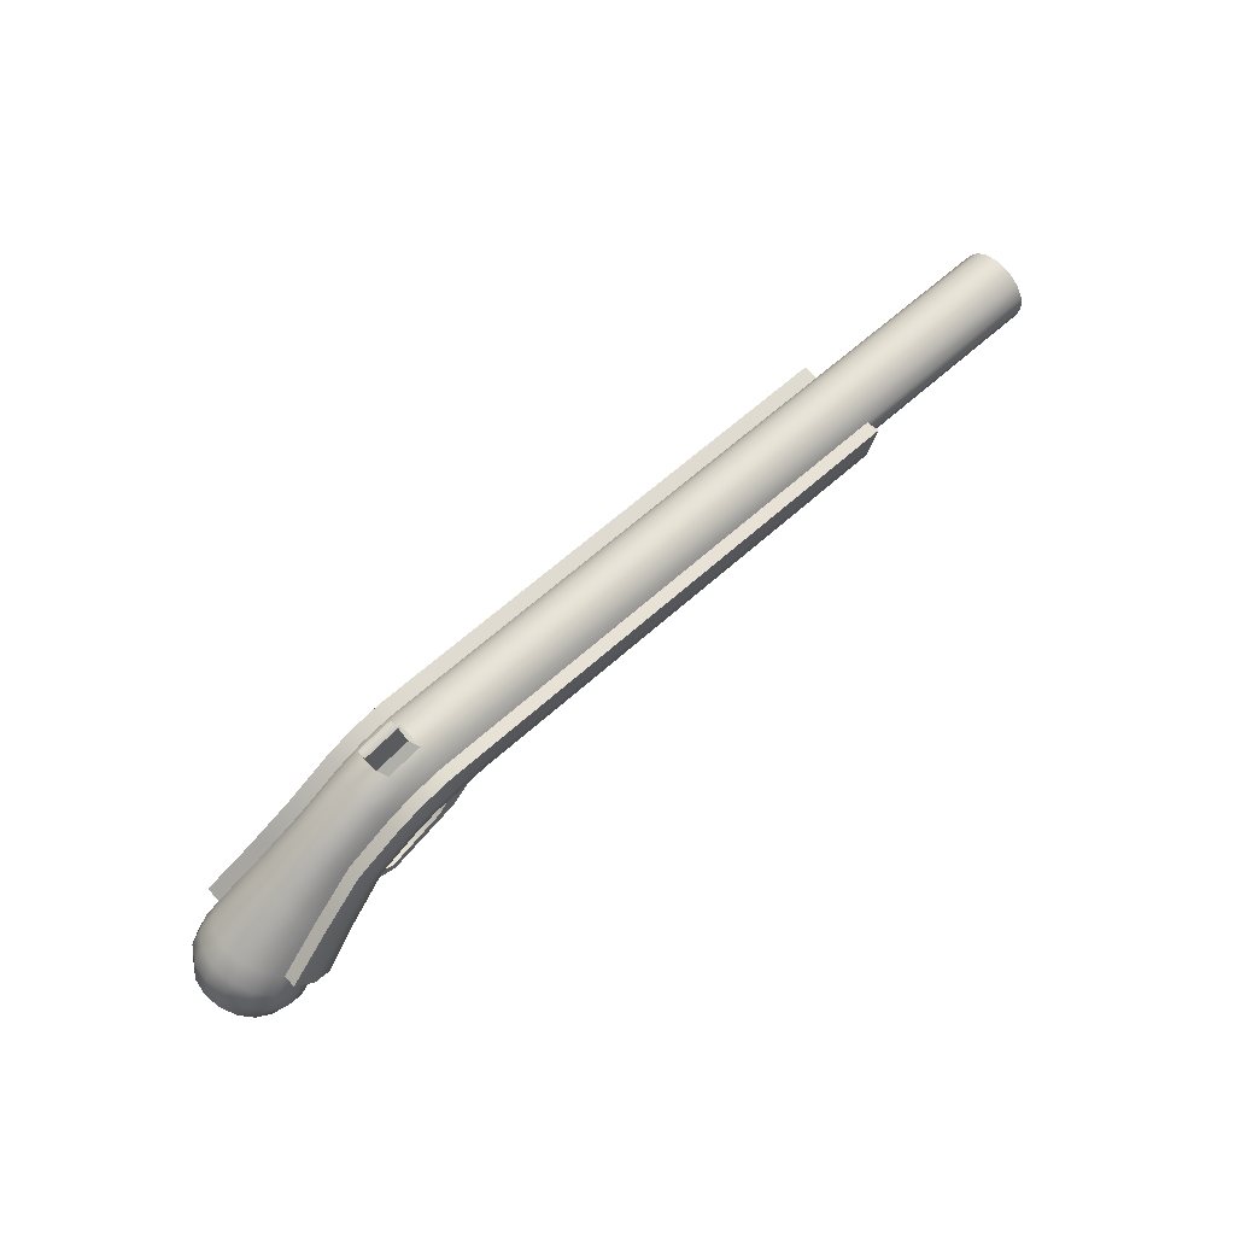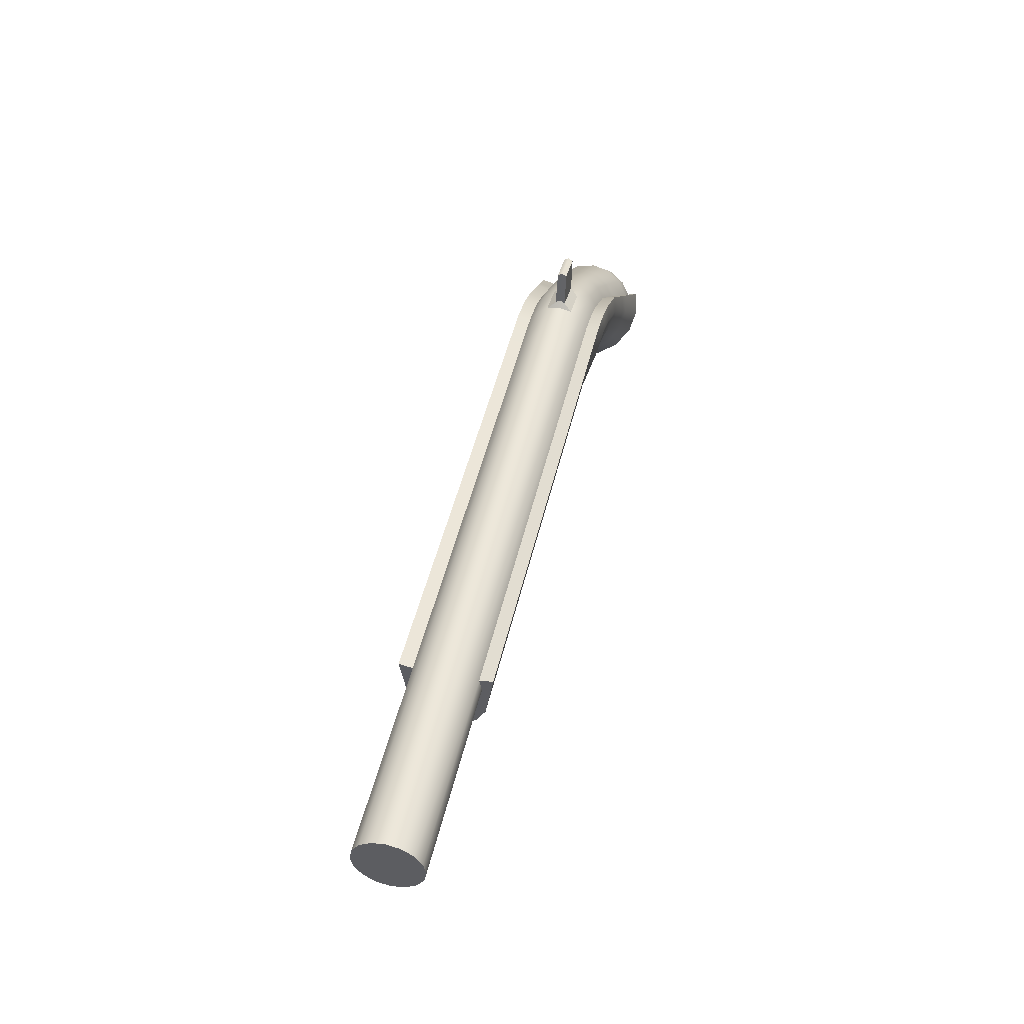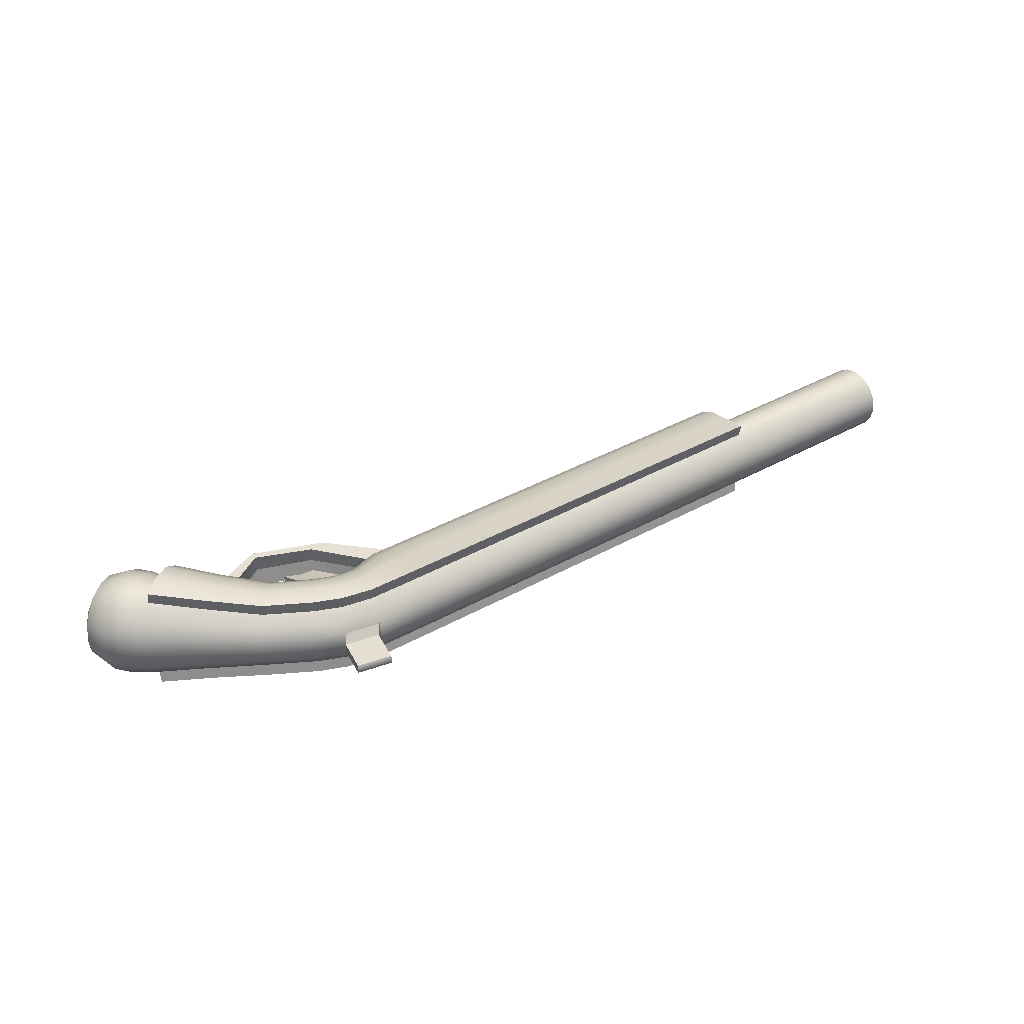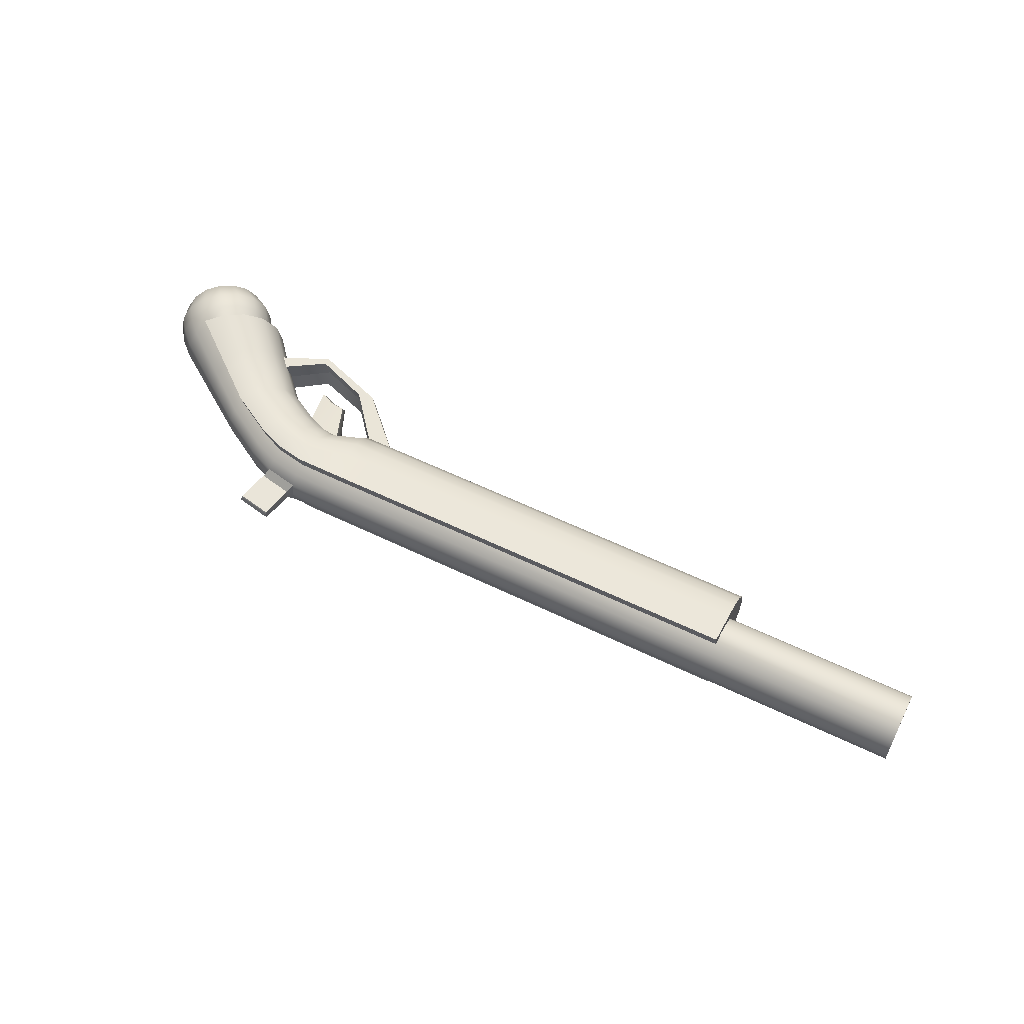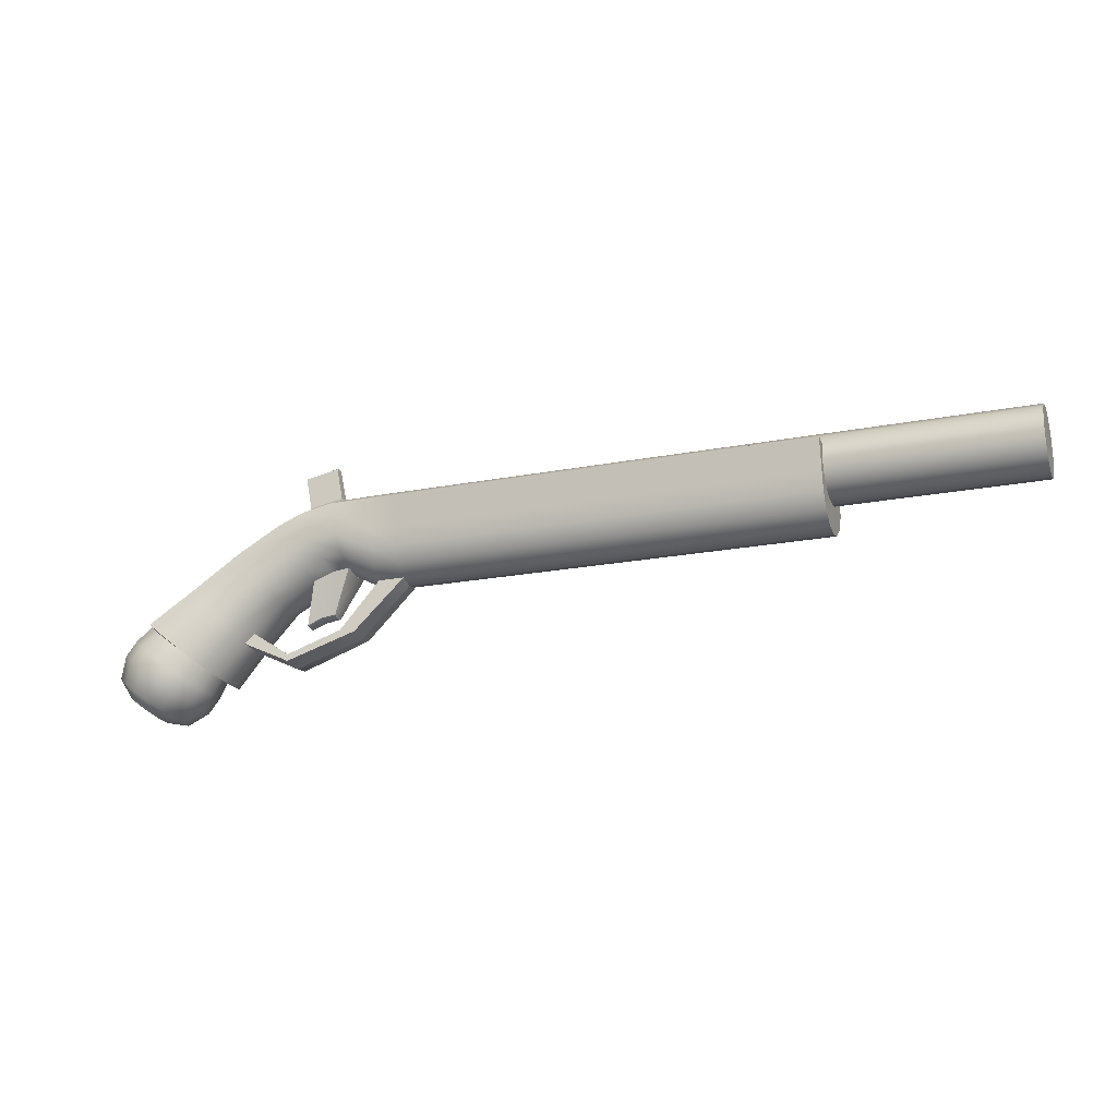
<metadata>
{"format":"obj","ext":"obj","renderer":"f3d","projection":"perspective","resolution":1024,"background":"white","views":[{"elev":62.2,"azim":137.5,"up":"+Y"},{"elev":48.4,"azim":-76.8,"up":"+Y"},{"elev":36.9,"azim":143.9,"up":"+Z"},{"elev":56.8,"azim":-153.0,"up":"+Z"},{"elev":-20.2,"azim":-160.4,"up":"+Y"}]}
</metadata>
<code>
g default
v 9.448 9.725 -0.3827
v 9.448 9.508 -0.7071
v 9.448 9.184 -0.9239
v 9.448 9.184 0.9239
v 9.448 9.508 0.7071
v 9.448 9.725 0.3827
v 9.448 9.801 0
v -9.448 9.725 -0.3827
v -9.448 9.508 -0.7071
v -9.448 9.184 -0.9239
v -9.448 8.801 -1
v -9.448 8.418 -0.9239
v -9.448 8.094 -0.7071
v -9.448 7.877 -0.3827
v -9.448 7.801 -0
v -9.448 7.877 0.3827
v -9.448 8.094 0.7071
v -9.448 8.418 0.9239
v -9.448 8.801 1
v -9.448 9.184 0.9239
v -9.448 9.508 0.7071
v -9.448 9.725 0.3827
v -9.448 9.801 0
v -9.448 8.801 0
v 10.73 9.711 -0.3827
v 10.69 9.497 -0.7071
v 10.63 9.178 -0.9239
v 10.63 9.178 0.9239
v 10.69 9.497 0.7071
v 10.73 9.711 0.3827
v 10.74 9.786 0
v 11.72 9.514 -0.3827
v 11.64 9.313 -0.7071
v 11.51 9.013 -0.9239
v 11.51 9.013 0.9239
v 11.64 9.313 0.7071
v 11.72 9.514 0.3827
v 11.75 9.584 1e-06
v 12.54 9.167 -0.3827
v 12.44 8.978 -0.7071
v 12.28 8.696 -0.9239
v 12.28 8.696 0.9239
v 12.44 8.978 0.7071
v 12.54 9.167 0.3827
v 12.58 9.233 0
v 13.91 8.373 -0.3827
v 13.77 8.208 -0.7071
v 13.56 7.96 -0.9239
v 13.56 7.96 0.9239
v 13.77 8.208 0.7071
v 13.91 8.373 0.3827
v 13.96 8.431 0
v 15.26 7.441 -0.4501
v 15.09 7.247 -0.8317
v 14.85 6.956 -1.087
v 14.85 6.956 1.087
v 15.09 7.247 0.8317
v 15.26 7.441 0.4501
v 15.32 7.509 2e-06
v 16.72 6.432 -0.5344
v 16.48 6.245 -0.9875
v 16.13 5.966 -1.29
v 15.7 5.637 -1.396
v 15.28 5.308 -1.29
v 14.93 5.029 -0.9875
v 14.69 4.843 -0.5344
v 14.6 4.777 5e-06
v 14.69 4.843 0.5344
v 14.93 5.029 0.9875
v 15.28 5.308 1.29
v 15.7 5.637 1.396
v 16.13 5.966 1.29
v 16.48 6.245 0.9875
v 16.72 6.432 0.5344
v 16.8 6.497 4e-06
v 17.17 6.017 -0.5743
v 16.91 5.816 -1.061
v 16.53 5.516 -1.387
v 16.08 5.163 -1.501
v 15.62 4.809 -1.387
v 15.24 4.509 -1.061
v 14.98 4.309 -0.5744
v 14.89 4.238 6e-06
v 14.98 4.309 0.5744
v 15.24 4.509 1.061
v 15.62 4.809 1.387
v 16.08 5.163 1.501
v 16.53 5.516 1.387
v 16.91 5.816 1.061
v 17.17 6.017 0.5743
v 17.26 6.087 5e-06
v 17.48 5.614 -0.5743
v 17.23 5.414 -1.061
v 16.84 5.114 -1.387
v 16.39 4.76 -1.501
v 15.94 4.406 -1.387
v 15.55 4.107 -1.061
v 15.3 3.906 -0.5744
v 15.21 3.836 7e-06
v 15.3 3.906 0.5744
v 15.55 4.107 1.061
v 15.94 4.407 1.387
v 16.39 4.76 1.501
v 16.84 5.114 1.387
v 17.23 5.414 1.061
v 17.48 5.614 0.5743
v 17.57 5.685 5e-06
v 17.67 4.955 -0.4685
v 17.46 4.791 -0.8658
v 17.15 4.547 -1.131
v 16.78 4.258 -1.224
v 16.41 3.97 -1.131
v 16.1 3.725 -0.8658
v 15.89 3.561 -0.4686
v 15.82 3.504 7e-06
v 15.89 3.561 0.4686
v 16.1 3.725 0.8658
v 16.41 3.97 1.131
v 16.78 4.258 1.224
v 17.15 4.547 1.131
v 17.46 4.791 0.8658
v 17.67 4.955 0.4685
v 17.75 5.012 5e-06
v 17.46 4.428 -0.2631
v 17.34 4.336 -0.4861
v 16.96 4.037 2e-06
v 17.16 4.199 -0.6351
v 16.96 4.037 -0.6874
v 16.75 3.875 -0.6351
v 16.57 3.737 -0.4861
v 16.46 3.646 -0.2631
v 16.41 3.613 5e-06
v 16.46 3.646 0.2631
v 16.57 3.737 0.4861
v 16.75 3.875 0.6351
v 16.96 4.037 0.6874
v 17.16 4.199 0.6351
v 17.34 4.336 0.4861
v 17.46 4.428 0.2631
v 17.5 4.46 4e-06
v -3.659 9.725 -0.3827
v -3.659 9.801 0
v -3.659 9.725 0.3827
v -3.659 9.508 0.7071
v -3.659 9.184 0.9239
v -3.659 8.801 1
v -3.659 8.418 0.9239
v -3.659 8.094 0.7071
v -3.659 7.877 0.3827
v -3.659 7.801 -0
v -3.659 7.877 -0.3827
v -3.659 8.094 -0.7071
v -3.659 8.418 -0.9239
v -3.659 8.801 -1
v -3.659 9.184 -0.9239
v -3.659 9.508 -0.7071
v 9.448 9.262 -1.316
v 9.448 8.342 -1.172
v -3.659 8.342 -1.172
v -3.659 9.262 -1.316
v 9.448 7.803 -1.083
v -3.659 7.803 -1.083
v 9.449 7.346 -0.8283
v -3.659 7.346 -0.8288
v 9.45 7.041 -0.4481
v -3.659 7.041 -0.4485
v 9.451 6.934 0
v -3.659 6.934 -0
v 9.45 7.041 0.4481
v -3.659 7.041 0.4485
v 9.449 7.346 0.8283
v -3.659 7.346 0.8288
v 9.448 7.803 1.083
v -3.659 7.803 1.083
v 9.448 8.342 1.172
v -3.659 8.342 1.172
v 9.448 9.262 1.316
v -3.659 9.262 1.316
v 10.64 9.256 -1.316
v 10.57 8.801 -1.408
v 10.49 8.268 -1.301
v 10.42 7.815 -0.9949
v 10.38 7.514 -0.538
v 10.37 7.408 1e-06
v 10.38 7.514 0.538
v 10.42 7.815 0.9949
v 10.49 8.268 1.301
v 10.57 8.801 1.408
v 10.64 9.256 1.316
v 11.54 9.088 -1.316
v 11.37 8.659 -1.408
v 11.18 8.155 -1.301
v 11.02 7.726 -0.9962
v 10.92 7.439 -0.5394
v 10.92 7.439 0.5394
v 11.02 7.726 0.9962
v 11.18 8.155 1.301
v 11.37 8.659 1.408
v 11.54 9.088 1.316
v 12.31 8.766 -1.316
v 12.09 8.363 -1.408
v 11.83 7.889 -1.301
v 11.61 7.487 -0.9951
v 11.47 7.218 -0.5383
v 11.42 7.124 2e-06
v 11.47 7.218 0.5383
v 11.61 7.487 0.9951
v 11.83 7.889 1.301
v 12.09 8.363 1.408
v 12.31 8.766 1.316
v 13.59 8.038 -1.316
v 13.29 7.683 -1.408
v 12.96 7.262 -1.302
v 12.67 6.904 -0.9984
v 12.48 6.664 -0.541
v 12.41 6.579 1e-06
v 12.48 6.664 0.541
v 12.67 6.904 0.9984
v 12.96 7.262 1.302
v 13.29 7.683 1.408
v 13.59 8.038 1.316
v 14.86 7.049 -1.476
v 14.52 6.648 -1.581
v 14.13 6.187 -1.461
v 13.79 5.796 -1.119
v 13.57 5.534 -0.6054
v 13.49 5.442 2e-06
v 13.57 5.534 0.6054
v 13.79 5.796 1.119
v 14.13 6.187 1.461
v 14.52 6.648 1.581
v 14.86 7.049 1.476
v 16.14 6.066 -1.677
v 15.66 5.68 -1.8
v 15.14 5.234 -1.664
v 14.7 4.854 -1.274
v 14.4 4.6 -0.6896
v 14.3 4.511 7e-06
v 14.4 4.6 0.6896
v 14.7 4.854 1.274
v 15.14 5.234 1.664
v 15.66 5.68 1.8
v 16.14 6.066 1.677
v 8.682 9.725 -0.3827
v 8.682 9.801 0
v 8.682 9.725 0.3827
v 8.682 9.508 0.7071
v 8.682 9.184 0.9239
v 8.682 9.262 1.316
v 8.682 8.342 1.172
v 8.682 7.803 1.083
v 8.683 7.346 0.8284
v 8.684 7.041 0.4481
v 8.685 6.934 0
v 8.684 7.041 -0.4481
v 8.683 7.346 -0.8284
v 8.682 7.803 -1.083
v 8.682 8.342 -1.172
v 8.682 9.262 -1.316
v 8.682 9.184 -0.9239
v 8.682 9.508 -0.7071
v 14.92 7.676 -0.4331
v 14.76 7.489 -0.8003
v 14.52 7.209 -1.046
v 14.54 7.298 -1.435
v 14.21 6.909 -1.537
v 13.83 6.458 -1.421
v 13.51 6.075 -1.088
v 13.3 5.818 -0.5892
v 13.22 5.728 2e-06
v 13.3 5.818 0.5892
v 13.51 6.075 1.088
v 13.83 6.458 1.421
v 14.21 6.909 1.537
v 14.54 7.298 1.435
v 14.52 7.209 1.046
v 14.76 7.489 0.8003
v 14.92 7.676 0.4331
v 14.97 7.741 2e-06
v 10.58 5.565 1e-06
v 10.6 5.667 0.4904
v 10.15 5.582 0.4953
v 10.13 5.48 1e-06
v 10.15 5.582 -0.4953
v 10.6 5.667 -0.4904
v 10.58 5.565 1e-06
v 12.16 4.996 1e-06
v 12.22 5.091 0.5497
v 12.2 4.886 0.5613
v 12.15 4.79 2e-06
v 12.2 4.886 -0.5613
v 12.22 5.091 -0.5497
v 12.16 4.996 1e-06
v 10.88 9.886 0.147
v 10.9 9.961 -2e-06
v 11.88 9.689 0.147
v 11.9 9.759 -2e-06
v 10.88 9.886 -0.147
v 11.88 9.689 -0.147
v 11.07 10.85 0.1327
v 11.09 10.93 -5e-06
v 12.07 10.65 0.1327
v 12.1 10.72 -4e-06
v 11.07 10.85 -0.1327
v 12.07 10.65 -0.1327
v 10.92 6.25 -0.2042
v 10.91 6.144 4e-06
v 11.34 6.205 -0.2049
v 11.3 6.079 4e-06
v 10.92 6.25 0.2043
v 11.34 6.205 0.2049
v 11.78 6.015 -0.2048
v 11.73 5.921 5e-06
v 11.78 6.015 0.2048
g pCylinder1
f 1 2 261 244
f 2 3 260 261
f 157 158 258 259
f 158 161 257 258
f 161 163 256 257
f 163 165 255 256
f 169 171 252 253
f 171 173 251 252
f 173 175 250 251
f 175 177 249 250
f 4 5 247 248
f 5 6 246 247
f 6 7 245 246
f 7 1 244 245
f 125 124 126
f 127 125 126
f 128 127 126
f 129 128 126
f 130 129 126
f 131 130 126
f 132 131 126
f 133 132 126
f 134 133 126
f 135 134 126
f 136 135 126
f 137 136 126
f 138 137 126
f 139 138 126
f 140 139 126
f 124 140 126
f 8 9 24
f 9 10 24
f 10 11 24
f 11 12 24
f 12 13 24
f 13 14 24
f 14 15 24
f 15 16 24
f 16 17 24
f 17 18 24
f 18 19 24
f 19 20 24
f 20 21 24
f 21 22 24
f 22 23 24
f 23 8 24
f 2 1 25 26
f 3 2 26 27
f 158 157 179 180
f 161 158 180 181
f 163 161 181 182
f 165 163 182 183
f 167 165 183 184
f 169 167 184 185
f 171 169 185 186
f 173 171 186 187
f 175 173 187 188
f 177 175 188 189
f 5 4 28 29
f 6 5 29 30
f 7 6 30 31
f 1 7 31 25
f 26 25 32 33
f 27 26 33 34
f 180 179 190 191
f 181 180 191 192
f 182 181 192 193
f 183 182 193 194
f 307 306 308 309
f 310 307 309 311
f 186 185 195 196
f 187 186 196 197
f 188 187 197 198
f 189 188 198 199
f 29 28 35 36
f 30 29 36 37
f 301 300 302 303
f 304 301 303 305
f 33 32 39 40
f 34 33 40 41
f 191 190 200 201
f 192 191 201 202
f 193 192 202 203
f 194 193 203 204
f 309 308 312 313
f 311 309 313 314
f 196 195 206 207
f 197 196 207 208
f 198 197 208 209
f 199 198 209 210
f 36 35 42 43
f 37 36 43 44
f 38 37 44 45
f 32 38 45 39
f 40 39 46 47
f 41 40 47 48
f 201 200 211 212
f 202 201 212 213
f 203 202 213 214
f 204 203 214 215
f 205 204 215 216
f 206 205 216 217
f 207 206 217 218
f 208 207 218 219
f 209 208 219 220
f 210 209 220 221
f 43 42 49 50
f 44 43 50 51
f 45 44 51 52
f 39 45 52 46
f 47 46 262 263
f 48 47 263 264
f 212 211 265 266
f 213 212 266 267
f 214 213 267 268
f 215 214 268 269
f 216 215 269 270
f 217 216 270 271
f 218 217 271 272
f 219 218 272 273
f 220 219 273 274
f 221 220 274 275
f 50 49 276 277
f 51 50 277 278
f 52 51 278 279
f 46 52 279 262
f 54 53 60 61
f 55 54 61 62
f 223 222 233 234
f 224 223 234 235
f 225 224 235 236
f 226 225 236 237
f 227 226 237 238
f 228 227 238 239
f 229 228 239 240
f 230 229 240 241
f 231 230 241 242
f 232 231 242 243
f 57 56 72 73
f 58 57 73 74
f 59 58 74 75
f 53 59 75 60
f 61 60 76 77
f 62 61 77 78
f 63 62 78 79
f 64 63 79 80
f 65 64 80 81
f 66 65 81 82
f 67 66 82 83
f 68 67 83 84
f 69 68 84 85
f 70 69 85 86
f 71 70 86 87
f 72 71 87 88
f 73 72 88 89
f 74 73 89 90
f 75 74 90 91
f 60 75 91 76
f 77 76 92 93
f 78 77 93 94
f 79 78 94 95
f 80 79 95 96
f 81 80 96 97
f 82 81 97 98
f 83 82 98 99
f 84 83 99 100
f 85 84 100 101
f 86 85 101 102
f 87 86 102 103
f 88 87 103 104
f 89 88 104 105
f 90 89 105 106
f 91 90 106 107
f 76 91 107 92
f 93 92 108 109
f 94 93 109 110
f 95 94 110 111
f 96 95 111 112
f 97 96 112 113
f 98 97 113 114
f 99 98 114 115
f 100 99 115 116
f 101 100 116 117
f 102 101 117 118
f 103 102 118 119
f 104 103 119 120
f 105 104 120 121
f 106 105 121 122
f 107 106 122 123
f 92 107 123 108
f 109 108 124 125
f 110 109 125 127
f 111 110 127 128
f 112 111 128 129
f 113 112 129 130
f 114 113 130 131
f 115 114 131 132
f 116 115 132 133
f 117 116 133 134
f 118 117 134 135
f 119 118 135 136
f 120 119 136 137
f 121 120 137 138
f 122 121 138 139
f 123 122 139 140
f 108 123 140 124
f 142 141 8 23
f 143 142 23 22
f 144 143 22 21
f 145 144 21 20
f 146 145 20 19
f 147 146 19 18
f 148 147 18 17
f 149 148 17 16
f 150 149 16 15
f 151 150 15 14
f 152 151 14 13
f 153 152 13 12
f 154 153 12 11
f 155 154 11 10
f 156 155 10 9
f 141 156 9 8
f 154 155 160 159
f 259 260 3 157
f 153 154 159 162
f 152 153 162 164
f 151 152 164 166
f 150 151 166 168
f 149 150 168 170
f 148 149 170 172
f 147 148 172 174
f 146 147 174 176
f 4 248 249 177
f 145 146 176 178
f 3 27 179 157
f 28 4 177 189
f 27 34 190 179
f 35 28 189 199
f 34 41 200 190
f 42 35 199 210
f 41 48 211 200
f 49 42 210 221
f 48 264 265 211
f 275 276 49 221
f 55 62 233 222
f 62 63 234 233
f 63 64 235 234
f 64 65 236 235
f 65 66 237 236
f 66 67 238 237
f 67 68 239 238
f 68 69 240 239
f 69 70 241 240
f 70 71 242 241
f 71 72 243 242
f 72 56 232 243
f 245 244 141 142
f 246 245 142 143
f 247 246 143 144
f 248 247 144 145
f 249 248 145 178
f 250 249 178 176
f 251 250 176 174
f 252 251 174 172
f 253 252 172 170
f 254 253 170 168
f 255 254 168 166
f 256 255 166 164
f 257 256 164 162
f 258 257 162 159
f 259 258 159 160
f 155 260 259 160
f 261 260 155 156
f 244 261 156 141
f 263 262 53 54
f 264 263 54 55
f 265 264 55 222
f 266 265 222 223
f 267 266 223 224
f 268 267 224 225
f 269 268 225 226
f 272 271 228 229
f 273 272 229 230
f 274 273 230 231
f 275 274 231 232
f 56 276 275 232
f 277 276 56 57
f 278 277 57 58
f 279 278 58 59
f 262 279 59 53
f 287 288 271 270
f 288 289 228 271
f 291 292 269 226
f 292 293 270 269
f 290 291 226 227
f 228 289 290 227
f 167 169 281 280
f 169 253 282 281
f 283 282 253 254
f 254 255 284 283
f 255 165 285 284
f 165 167 286 285
f 280 281 288 287
f 281 282 289 288
f 290 289 282 283
f 283 284 291 290
f 284 285 292 291
f 285 286 293 292
f 31 30 294 295
f 30 37 296 294
f 37 38 297 296
f 25 31 295 298
f 38 32 299 297
f 32 25 298 299
f 295 294 300 301
f 294 296 302 300
f 296 297 303 302
f 298 295 301 304
f 297 299 305 303
f 299 298 304 305
f 184 183 306 307
f 183 194 308 306
f 185 184 307 310
f 195 185 310 311
f 194 204 312 308
f 204 205 313 312
f 205 206 314 313
f 206 195 311 314

</code>
